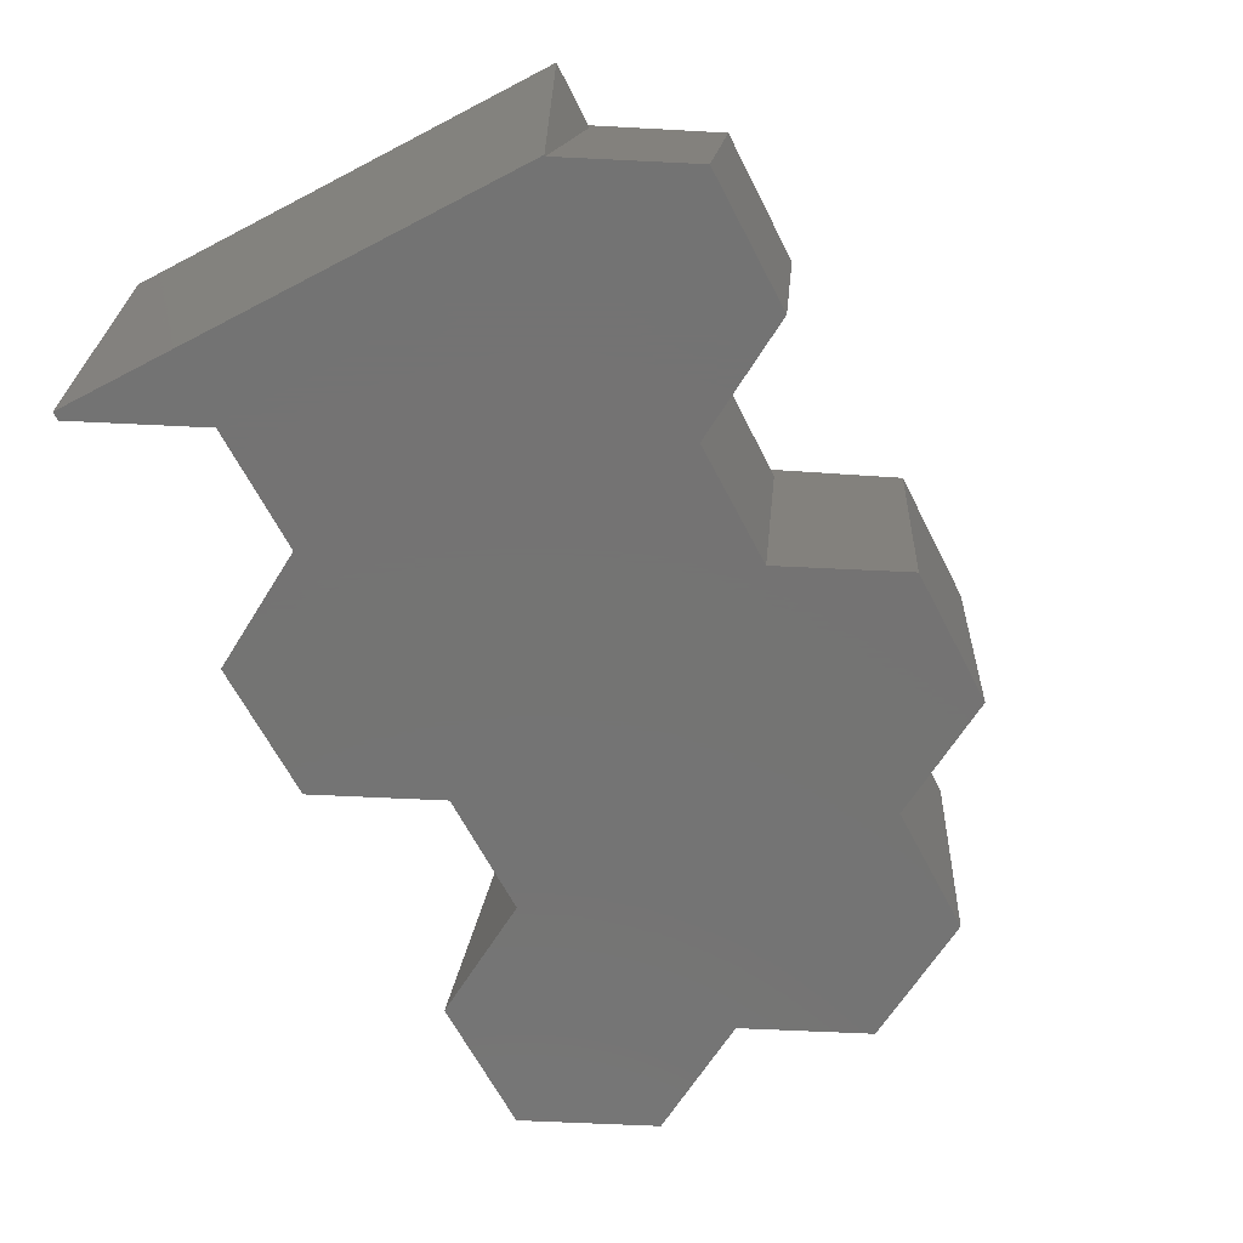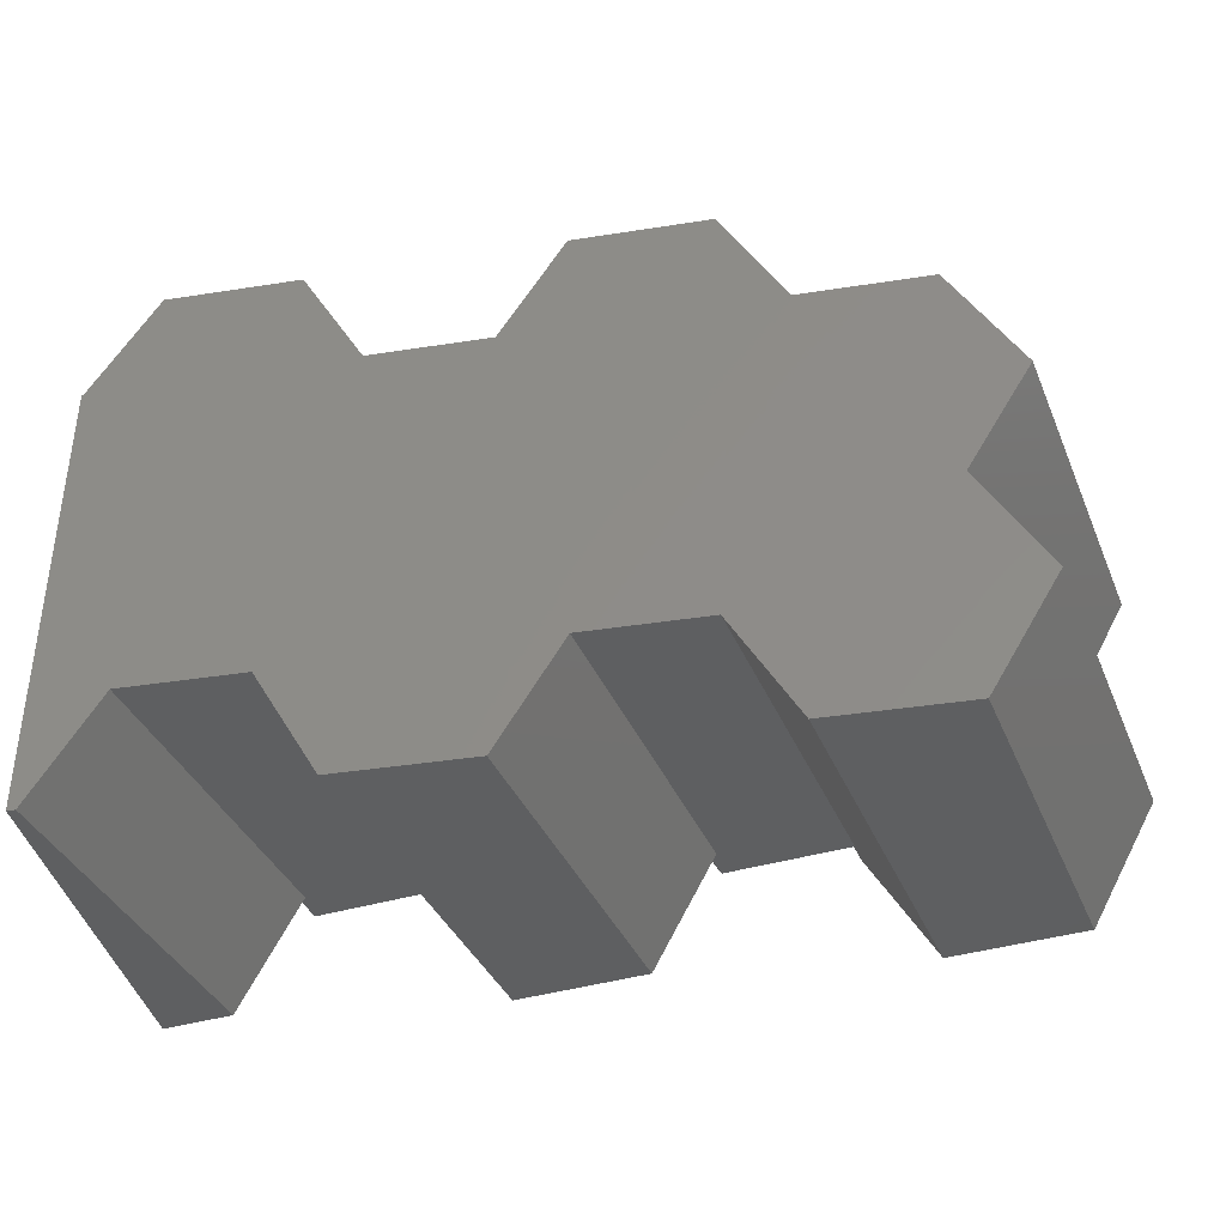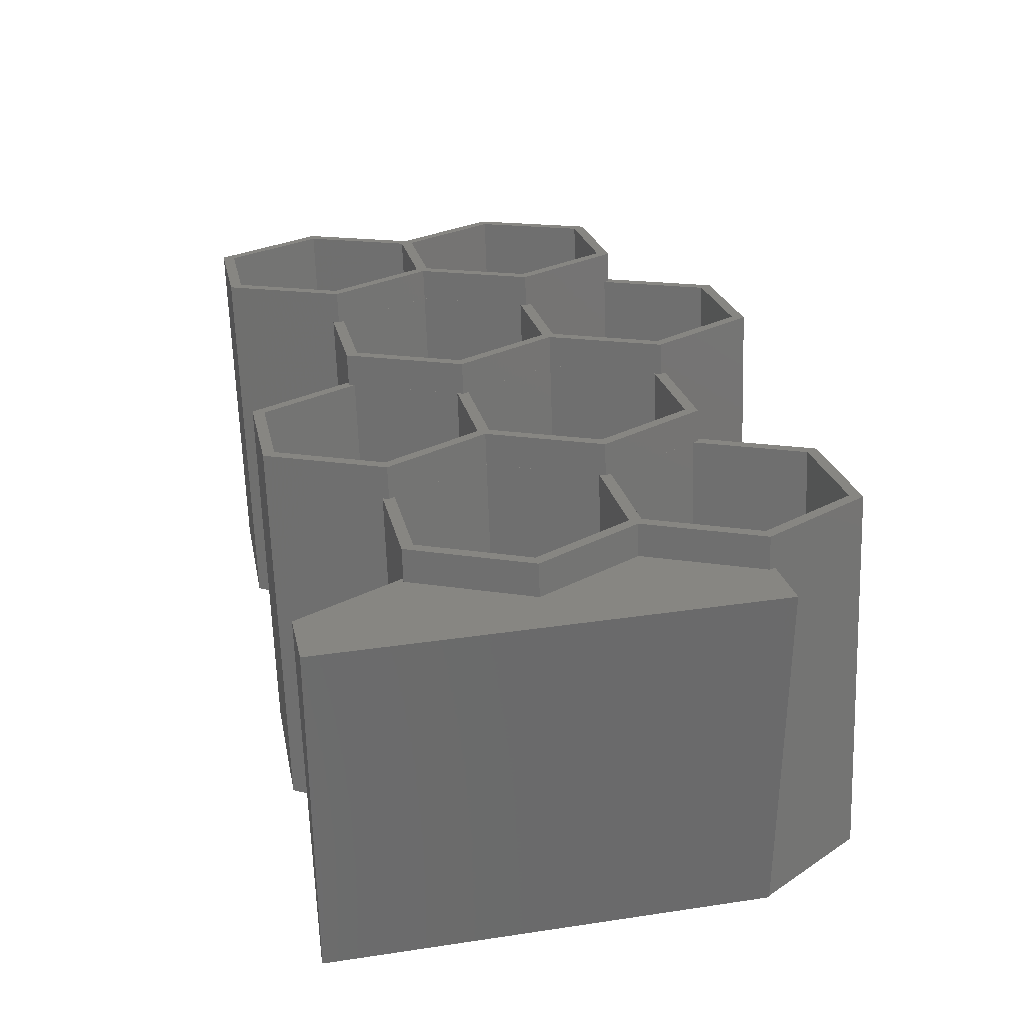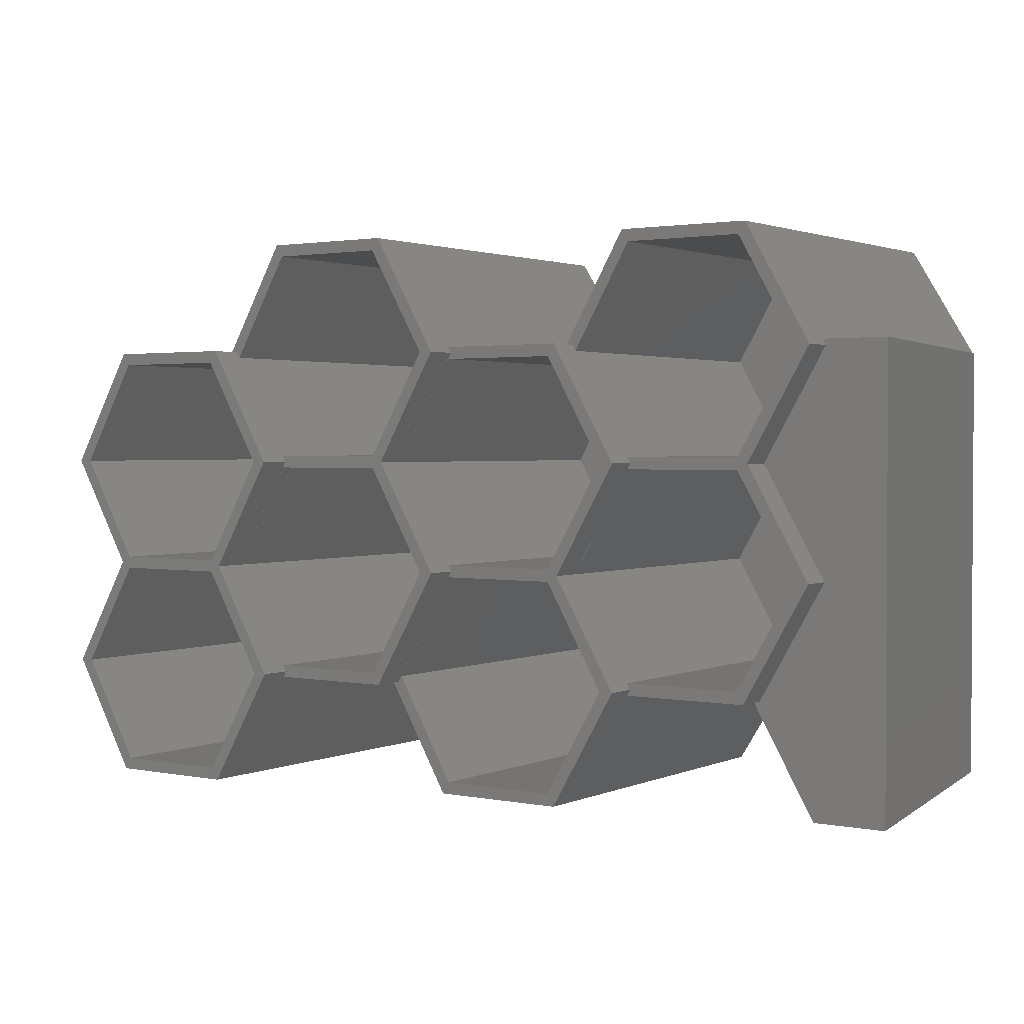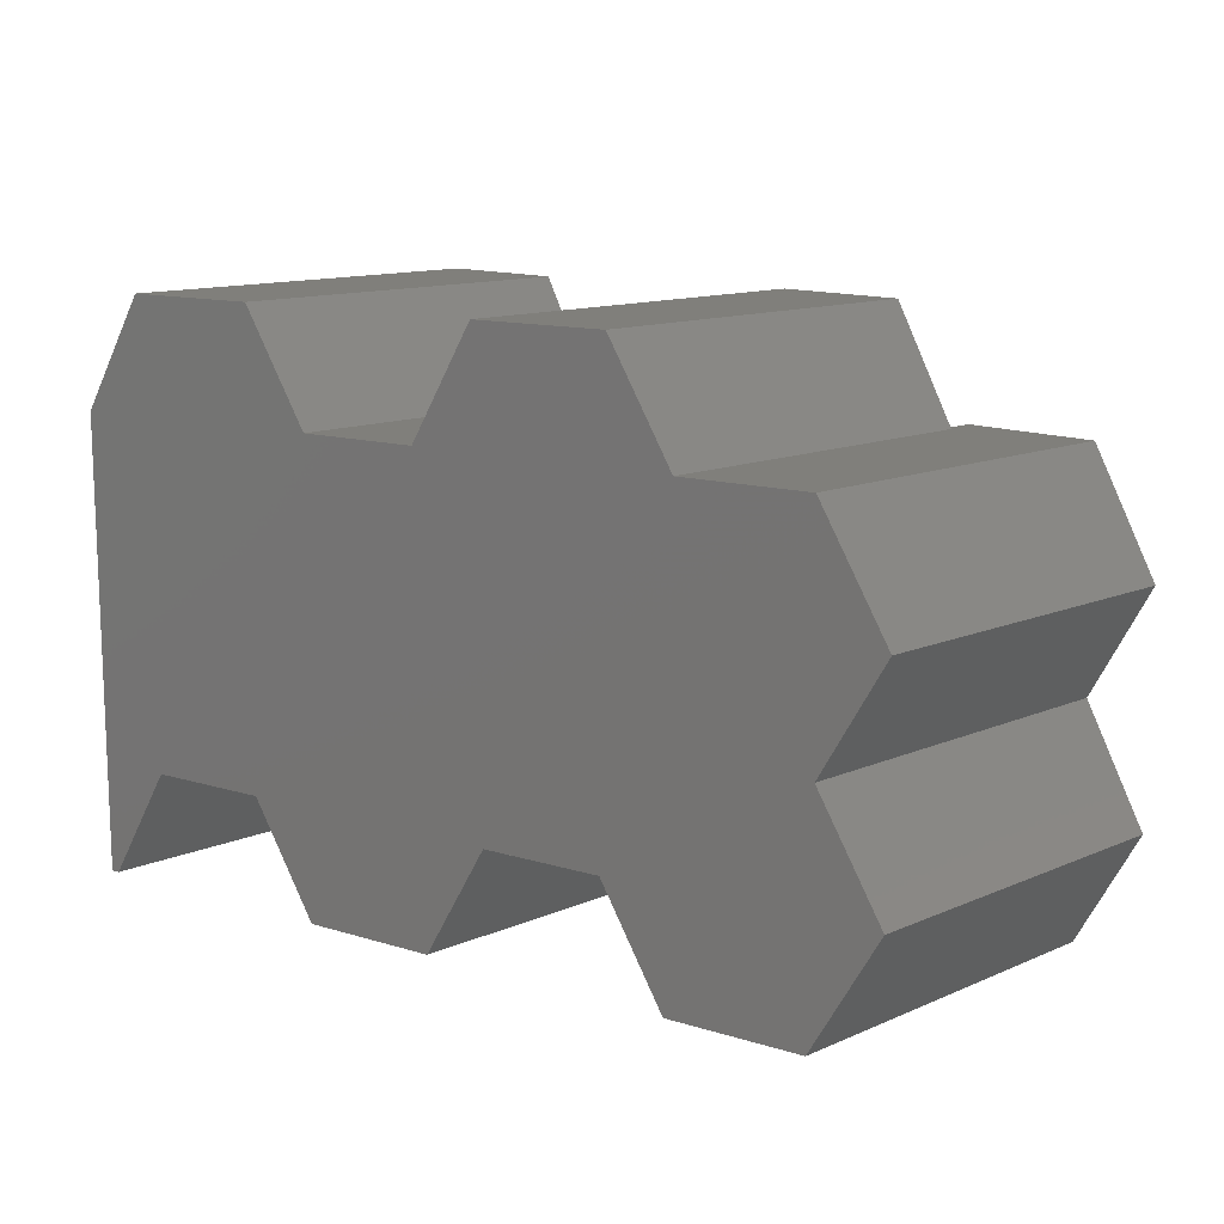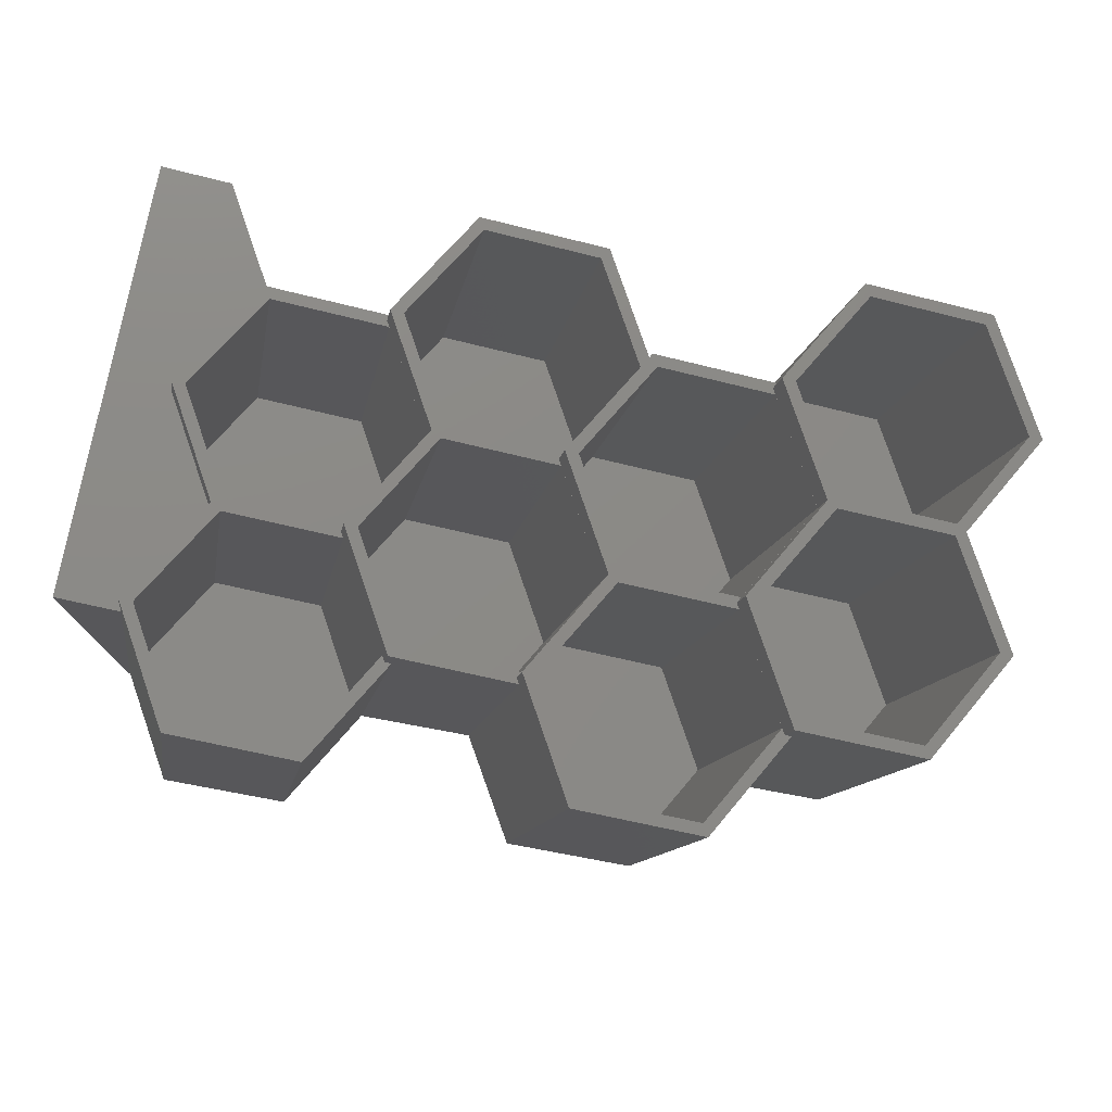
<metadata>
{"format":"stl","ext":"stl","renderer":"f3d","projection":"perspective","resolution":1024,"background":"white","views":[{"elev":-65.9,"azim":117.6,"up":"+Z"},{"elev":-37.9,"azim":-168.7,"up":"+Y"},{"elev":32.8,"azim":78.4,"up":"+Z"},{"elev":1.9,"azim":24.6,"up":"+Y"},{"elev":12.8,"azim":-144.7,"up":"+Y"},{"elev":75.6,"azim":-169.5,"up":"+Z"}]}
</metadata>
<code>
# stl→obj: 183 verts, 366 faces
v -33.54 -29 86.81
v -33.3 -29 95.39
v -64.58 -29 89.87
v -31.85 -29 87.11
v -32.16 -29 78.95
v -48.74 -29 0
v -18.24 -29 0
v -16.82 0 98.29
v -29.3 -24.52 87.56
v -15.36 0 90.02
v -31.84 -29 87.11
v -32.45 27.5 95.54
v -29.3 24.52 87.56
v -31 27.5 87.26
v -35.01 81.01 95.08
v -16.82 55.01 98.29
v -33.3 84.01 95.39
v -20.23 55.01 97.69
v -64.58 81.01 89.87
v -66.28 84.01 89.57
v -80.22 56.51 87.11
v -79.36 55.01 87.26
v -81.92 56.51 86.81
v -35.01 29.01 95.08
v -20.23 0 97.69
v -35.01 26 95.08
v -63.73 27.5 90.02
v -64.58 29.01 89.87
v -35.01 -26 95.08
v -63.73 -27.5 90.02
v -64.58 -26 89.87
v -79.37 0 87.26
v -79.36 0 87.26
v -64.58 26 89.87
v -20.25 -26 11.38
v -49.82 -26 6.163
v -5.466 0 13.98
v -20.25 26 11.38
v -64.6 0 3.556
v -49.82 26 6.163
v -98.86 -56.51 0
v -81.68 -56.51 95.39
v -114.7 -56.51 89.57
v -64.86 -56.51 0
v -65.19 -27.5 98.29
v -80.83 0 95.54
v -130.3 -29 86.81
v -115 -29 0
v -83.39 53.51 95.08
v -65.19 27.5 98.29
v -81.68 56.51 95.39
v -68.6 27.5 97.69
v -112.1 55.01 90.02
v -113 56.51 89.87
v -83.39 1.505 95.08
v -68.6 -27.5 97.69
v -83.39 -1.505 95.08
v -112.1 0 90.02
v -113 1.505 89.87
v -127.7 27.5 87.26
v -83.39 -53.51 95.08
v -113 -53.51 89.87
v -128.6 -29 87.11
v -127.7 -27.5 87.26
v -113 53.51 89.87
v -113 -1.505 89.87
v -68.63 -53.51 11.38
v -98.19 -53.51 6.163
v -53.84 -27.5 13.98
v -68.63 -1.505 11.38
v -113 -27.5 3.556
v -98.19 -1.505 6.163
v -130.1 -29 95.39
v -161.3 -29 89.87
v -145.5 -29 0
v -113.6 0 98.29
v -129.2 27.5 95.54
v -131.8 81.01 95.08
v -113.6 55.01 98.29
v -130.1 84.01 95.39
v -117 55.01 97.69
v -161.3 81.01 89.87
v -163 84.01 89.57
v -177 56.51 87.11
v -176.1 55.01 87.26
v -178.7 56.51 86.81
v -131.8 29.01 95.08
v -117 0 97.69
v -131.8 26 95.08
v -160.5 27.5 90.02
v -161.3 29.01 89.87
v -131.8 -26 95.08
v -160.5 -27.5 90.02
v -161.3 -26 89.87
v -176.1 0 87.26
v -161.3 26 89.87
v -117 -26 11.38
v -146.6 -26 6.163
v -102.2 0 13.98
v -117 26 11.38
v -161.4 0 3.556
v -146.6 26 6.163
v -195.6 -56.51 0
v -178.4 -56.51 95.39
v -211.4 -56.51 89.57
v -161.6 -56.51 0
v -161.9 -27.5 98.29
v -177.6 0 95.54
v -227.9 -27.5 86.66
v -212.6 -27.5 0
v -180.1 53.51 95.08
v -161.9 27.5 98.29
v -178.4 56.51 95.39
v -165.4 27.5 97.69
v -209.7 53.51 89.87
v -211.4 56.51 89.57
v -227.9 27.5 86.66
v -224.5 27.5 87.26
v -180.1 1.505 95.08
v -165.4 -27.5 97.69
v -180.1 -1.505 95.08
v -209.7 1.505 89.87
v -209.7 -1.505 89.87
v -212.3 0 89.42
v -180.1 -53.51 95.08
v -209.7 -53.51 89.87
v -224.5 -27.5 87.26
v -196.5 0 0
v -165.4 -53.51 11.38
v -194.9 -53.51 6.163
v -150.6 -27.5 13.98
v -165.4 -1.505 11.38
v -209.7 -27.5 3.556
v -194.9 -1.505 6.163
v -29.3 30.49 87.56
v -15.36 55.01 90.02
v -16.21 56.51 89.87
v -16.48 84.01 0
v -0.3599 56.51 0
v -50.49 84.01 0
v -66.61 56.51 0
v -20.25 29.01 11.38
v -49.82 29.01 6.163
v -5.466 55.01 13.98
v -20.25 81.01 11.38
v -64.6 55.01 3.556
v -49.82 81.01 6.163
v -97.11 56.51 0
v -68.63 1.505 11.38
v -98.19 1.505 6.163
v -53.84 27.5 13.98
v -68.63 53.51 11.38
v -113 27.5 3.556
v -98.19 53.51 6.163
v -113.2 84.01 0
v -147.2 84.01 0
v -163.4 56.51 0
v -117 29.01 11.38
v -146.6 29.01 6.163
v -102.2 55.01 13.98
v -117 81.01 11.38
v -161.4 55.01 3.556
v -146.6 81.01 6.163
v -212.6 27.5 0
v -195.6 56.51 0
v -165.4 1.505 11.38
v -194.9 1.505 6.163
v -150.6 27.5 13.98
v -165.4 53.51 11.38
v -209.7 27.5 3.556
v -194.9 53.51 6.163
v -9.271 -44.29 0
v 0 -47.67 92.73
v -17.91 -56.51 89.57
v 0 -56.51 92.73
v 0 47.67 92.73
v 0 7.341 92.73
v 0 -7.341 92.73
v -2.111 -56.51 0
v 0 -56.51 0
v 0 0 92.73
v 0 56.51 92.73
v 0 56.51 0
f 1 2 3
f 2 1 4
f 3 5 1
f 6 5 3
f 5 6 7
f 8 9 10
f 2 9 8
f 9 2 11
f 11 2 4
f 12 13 14
f 8 13 12
f 13 8 10
f 15 16 17
f 16 15 18
f 17 19 15
f 20 19 17
f 21 19 20
f 19 21 22
f 21 20 23
f 18 12 16
f 12 18 24
f 12 25 8
f 26 12 24
f 12 26 25
f 24 27 26
f 28 27 24
f 22 27 28
f 27 22 21
f 29 8 25
f 8 29 2
f 30 2 29
f 2 30 3
f 31 30 29
f 32 31 33
f 31 32 30
f 27 34 26
f 32 34 27
f 34 32 33
f 35 31 29
f 31 35 36
f 29 37 35
f 37 29 25
f 37 26 38
f 26 37 25
f 36 33 31
f 33 36 39
f 39 37 38
f 39 38 40
f 37 39 35
f 35 39 36
f 34 38 26
f 38 34 40
f 33 40 34
f 40 33 39
f 41 42 43
f 42 41 44
f 45 3 30
f 42 3 45
f 44 3 42
f 3 44 6
f 30 46 45
f 46 30 32
f 41 47 48
f 47 41 43
f 49 50 51
f 50 49 52
f 51 53 49
f 53 51 54
f 52 46 50
f 46 52 55
f 46 56 45
f 57 46 55
f 46 57 56
f 55 58 57
f 59 58 55
f 60 59 60
f 59 60 58
f 61 45 56
f 45 61 42
f 62 42 61
f 62 43 42
f 63 62 64
f 62 63 43
f 43 63 47
f 53 65 49
f 60 65 53
f 65 60 60
f 58 66 57
f 58 64 66
f 64 58 63
f 67 62 61
f 62 67 68
f 61 69 67
f 69 61 56
f 69 57 70
f 57 69 56
f 68 64 62
f 64 68 71
f 71 69 70
f 71 70 72
f 69 71 67
f 67 71 68
f 66 70 57
f 70 66 72
f 64 72 66
f 72 64 71
f 47 73 74
f 73 47 63
f 75 47 74
f 47 75 48
f 73 58 76
f 58 73 63
f 58 77 76
f 77 58 60
f 78 79 80
f 79 78 81
f 80 82 78
f 83 82 80
f 84 82 83
f 82 84 85
f 84 83 86
f 81 77 79
f 77 81 87
f 77 88 76
f 89 77 87
f 77 89 88
f 87 90 89
f 91 90 87
f 85 90 91
f 90 85 84
f 92 76 88
f 76 92 73
f 93 73 92
f 73 93 74
f 94 93 92
f 95 94 95
f 94 95 93
f 90 96 89
f 95 96 90
f 96 95 95
f 97 94 92
f 94 97 98
f 92 99 97
f 99 92 88
f 99 89 100
f 89 99 88
f 98 95 94
f 95 98 101
f 101 99 100
f 101 100 102
f 99 101 97
f 97 101 98
f 96 100 89
f 100 96 102
f 95 102 96
f 102 95 101
f 103 104 105
f 104 103 106
f 107 74 93
f 104 74 107
f 106 74 104
f 74 106 75
f 93 108 107
f 108 93 95
f 103 109 110
f 109 103 105
f 111 112 113
f 112 111 114
f 113 115 111
f 116 115 113
f 117 115 116
f 115 117 118
f 114 108 112
f 108 114 119
f 108 120 107
f 121 108 119
f 108 121 120
f 122 121 119
f 122 123 121
f 122 124 123
f 118 124 122
f 124 118 117
f 125 107 120
f 107 125 104
f 126 104 125
f 126 105 104
f 109 126 127
f 126 109 105
f 124 127 123
f 127 124 109
f 109 128 110
f 128 109 124
f 129 126 125
f 126 129 130
f 125 131 129
f 131 125 120
f 131 121 132
f 121 131 120
f 130 127 126
f 127 130 133
f 133 131 132
f 133 132 134
f 131 133 129
f 129 133 130
f 123 132 121
f 132 123 134
f 127 134 123
f 134 127 133
f 16 135 136
f 12 135 16
f 135 12 14
f 17 137 138
f 16 137 17
f 137 16 136
f 138 137 139
f 140 17 138
f 17 140 20
f 23 140 141
f 140 23 20
f 142 28 24
f 28 142 143
f 24 144 142
f 144 24 18
f 144 15 145
f 15 144 18
f 143 22 28
f 22 143 146
f 146 144 145
f 146 145 147
f 144 146 142
f 142 146 143
f 19 145 15
f 145 19 147
f 22 147 19
f 147 22 146
f 46 27 50
f 27 46 32
f 27 51 50
f 51 27 21
f 23 51 21
f 51 23 54
f 148 23 141
f 23 148 54
f 149 59 55
f 59 149 150
f 55 151 149
f 151 55 52
f 151 49 152
f 49 151 52
f 150 60 59
f 60 150 153
f 153 151 152
f 153 152 154
f 151 153 149
f 149 153 150
f 65 152 49
f 152 65 154
f 60 154 65
f 154 60 153
f 77 53 79
f 53 77 60
f 80 54 155
f 79 54 80
f 54 79 53
f 155 54 148
f 156 80 155
f 80 156 83
f 86 156 157
f 156 86 83
f 158 91 87
f 91 158 159
f 87 160 158
f 160 87 81
f 160 78 161
f 78 160 81
f 159 85 91
f 85 159 162
f 162 160 161
f 162 161 163
f 160 162 158
f 158 162 159
f 82 161 78
f 161 82 163
f 85 163 82
f 163 85 162
f 108 90 112
f 90 108 95
f 90 113 112
f 113 90 84
f 128 117 164
f 117 128 124
f 86 113 84
f 113 86 116
f 165 86 157
f 86 165 116
f 117 165 164
f 165 117 116
f 166 122 119
f 122 166 167
f 119 168 166
f 168 119 114
f 168 111 169
f 111 168 114
f 167 118 122
f 118 167 170
f 170 168 169
f 170 169 171
f 168 170 166
f 166 170 167
f 115 169 111
f 169 115 171
f 118 171 115
f 171 118 170
f 7 172 5
f 173 174 175
f 11 174 173
f 4 174 11
f 174 4 1
f 176 13 177
f 135 13 176
f 13 135 14
f 9 173 178
f 173 9 11
f 179 5 172
f 5 179 174
f 5 174 1
f 179 175 174
f 175 179 180
f 10 178 181
f 178 10 9
f 177 10 181
f 10 177 13
f 182 136 176
f 136 182 137
f 176 136 135
f 183 137 182
f 137 183 139
f 176 183 182
f 177 183 176
f 181 183 177
f 180 181 178
f 180 178 173
f 180 173 175
f 181 180 183
f 172 183 180
f 172 180 179
f 7 183 172
f 183 7 139
f 141 139 7
f 141 7 6
f 139 141 138
f 48 6 44
f 138 141 140
f 6 48 141
f 48 44 41
f 141 48 148
f 157 148 48
f 157 48 75
f 148 157 155
f 128 75 106
f 155 157 156
f 128 106 103
f 75 128 157
f 157 128 165
f 128 103 110
f 165 128 164

</code>
